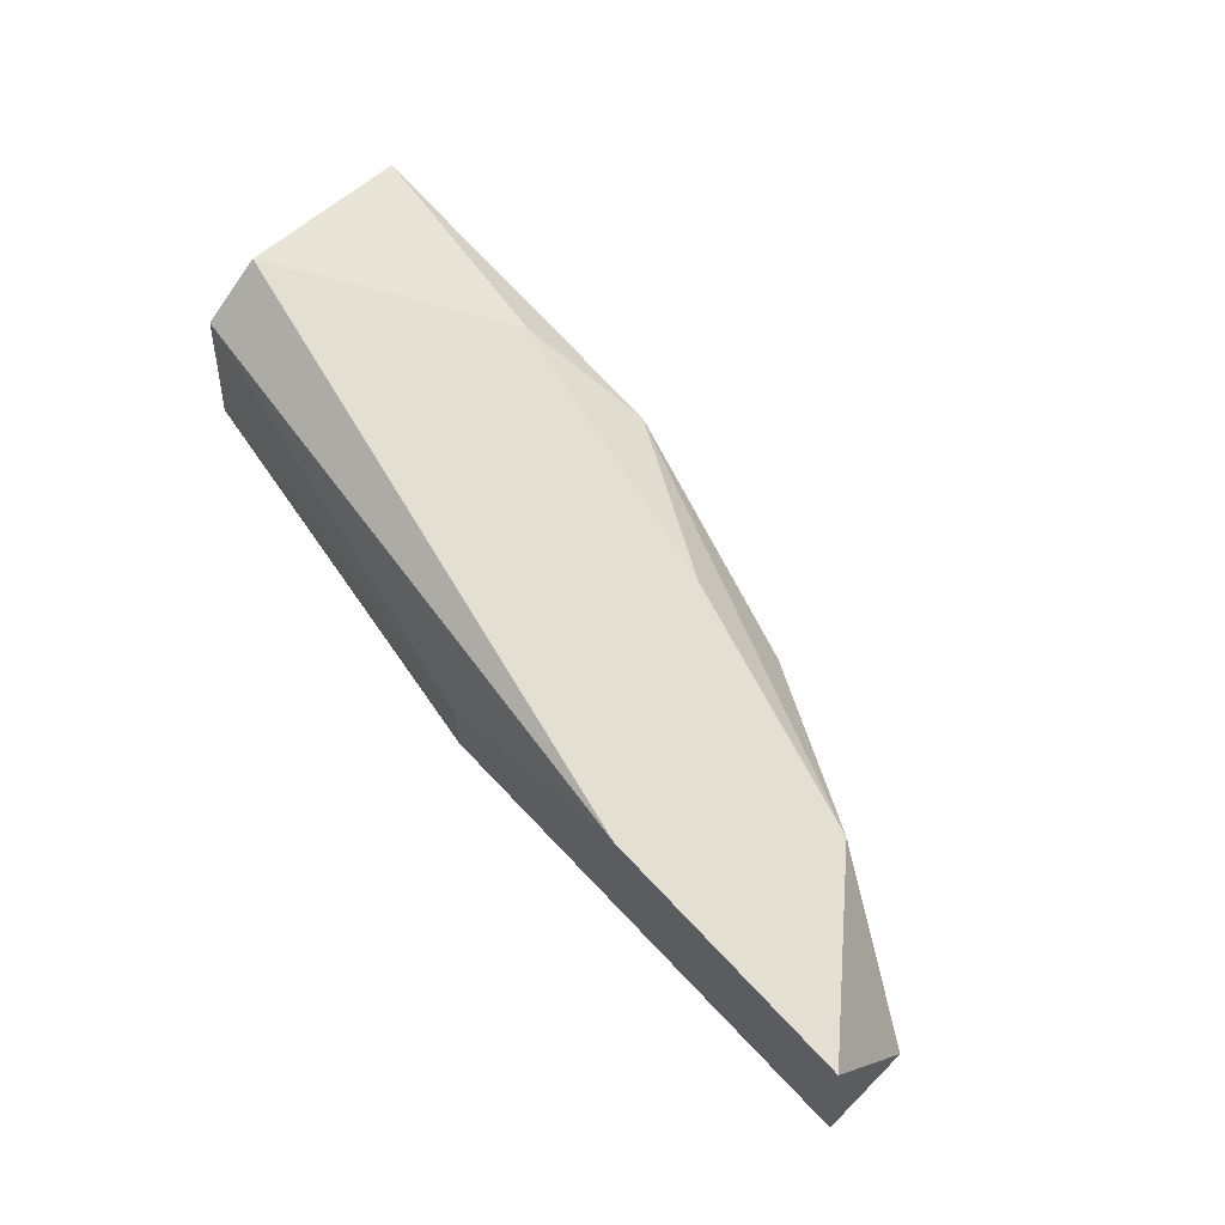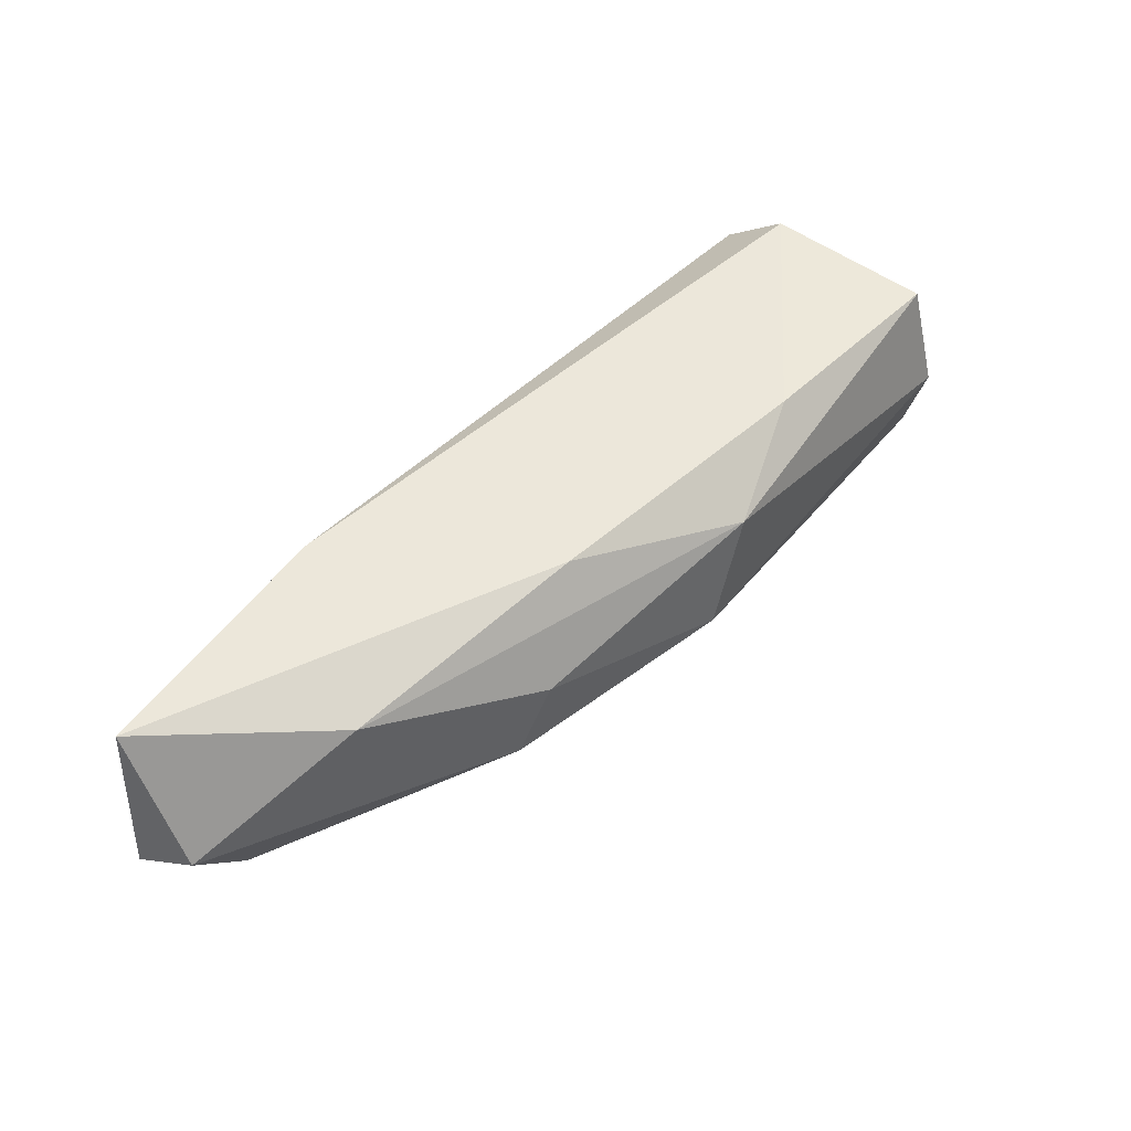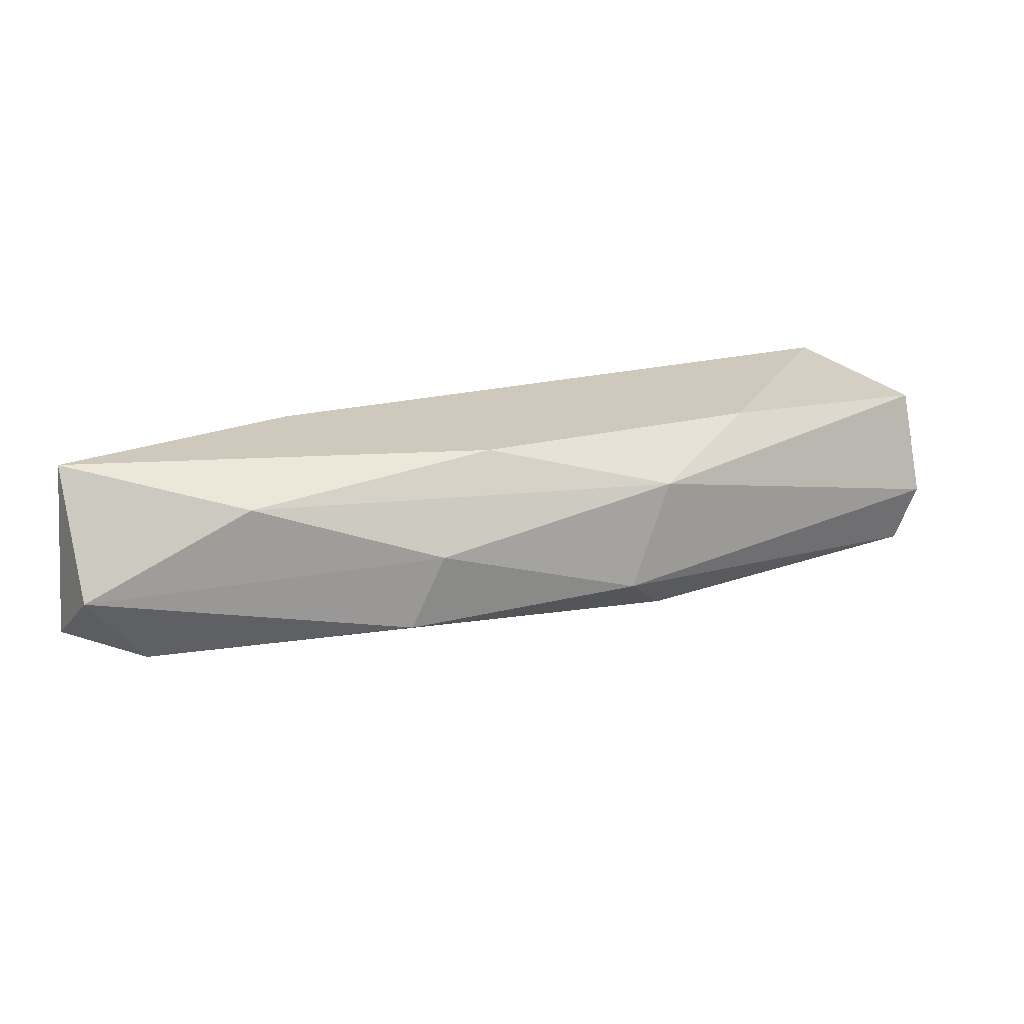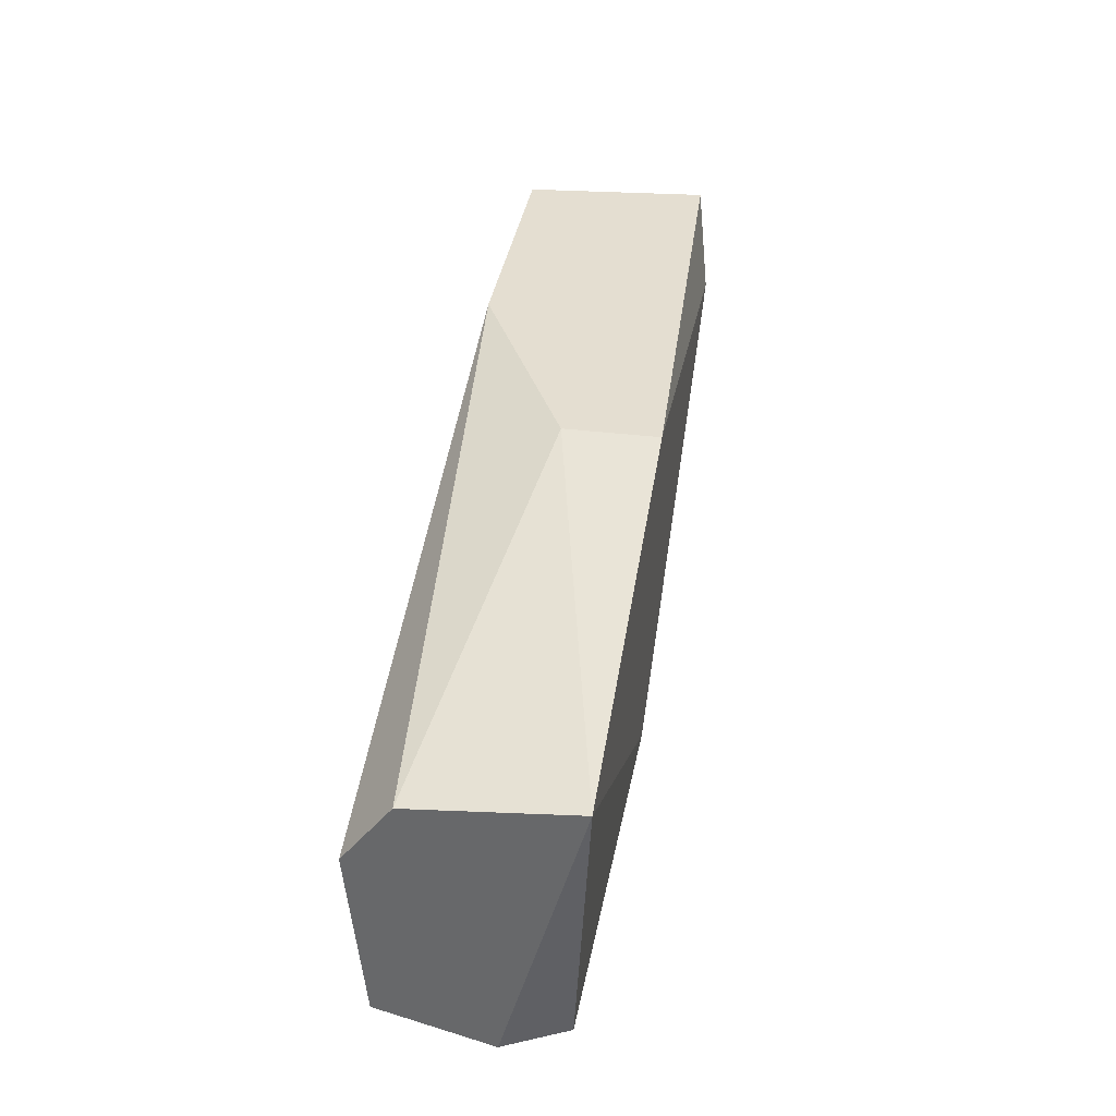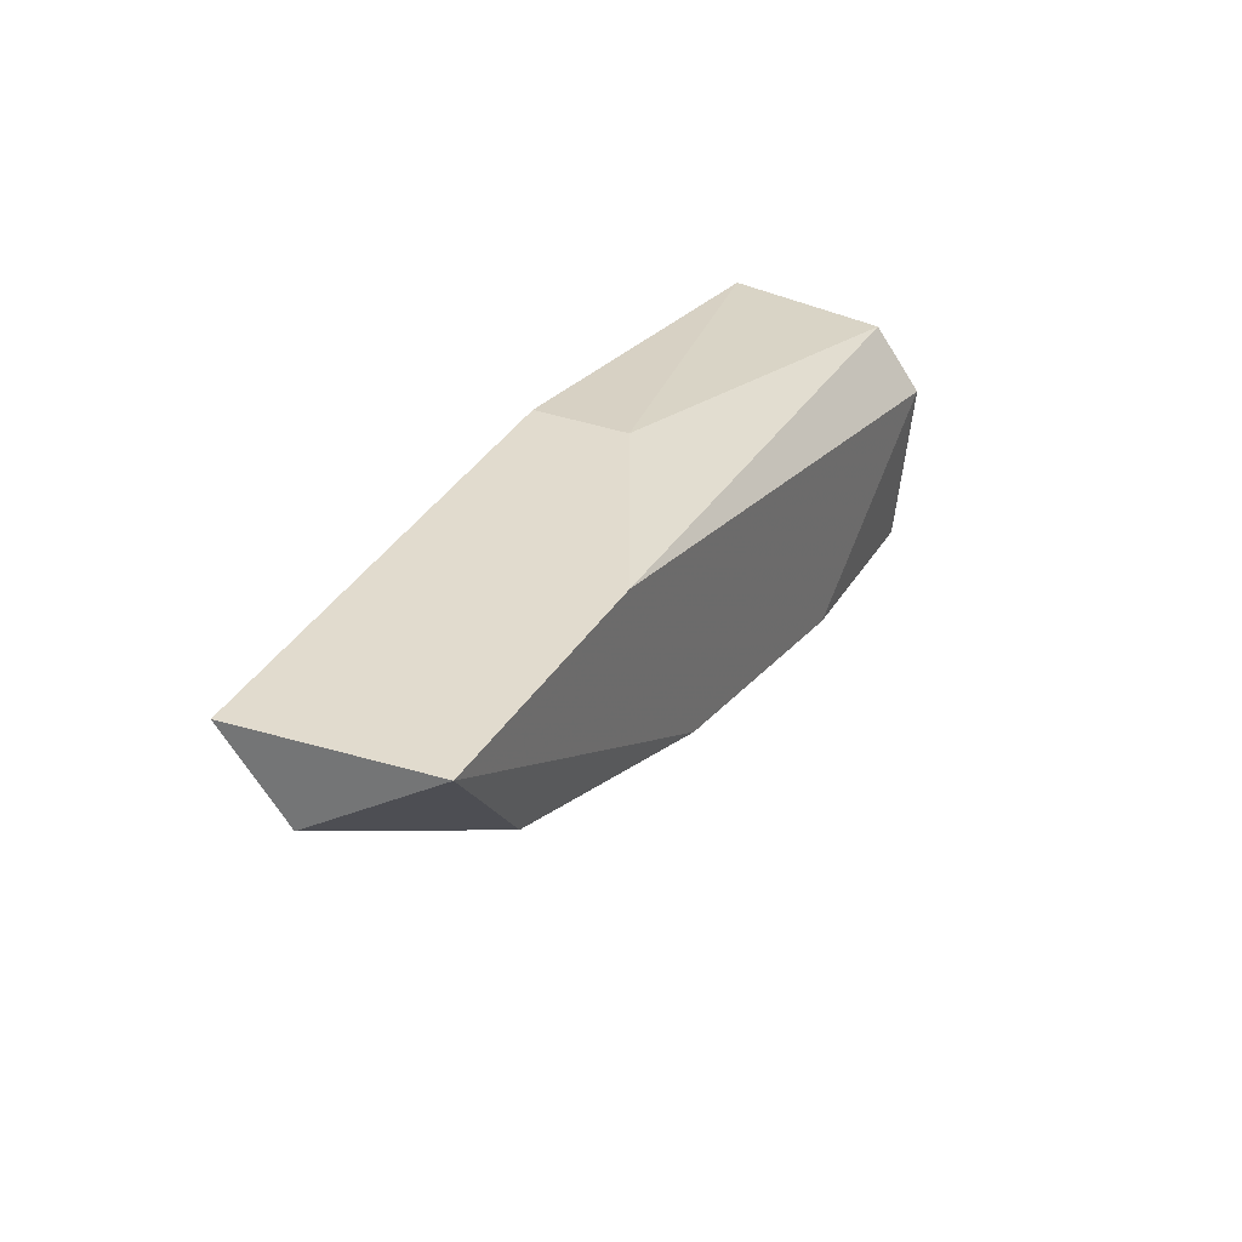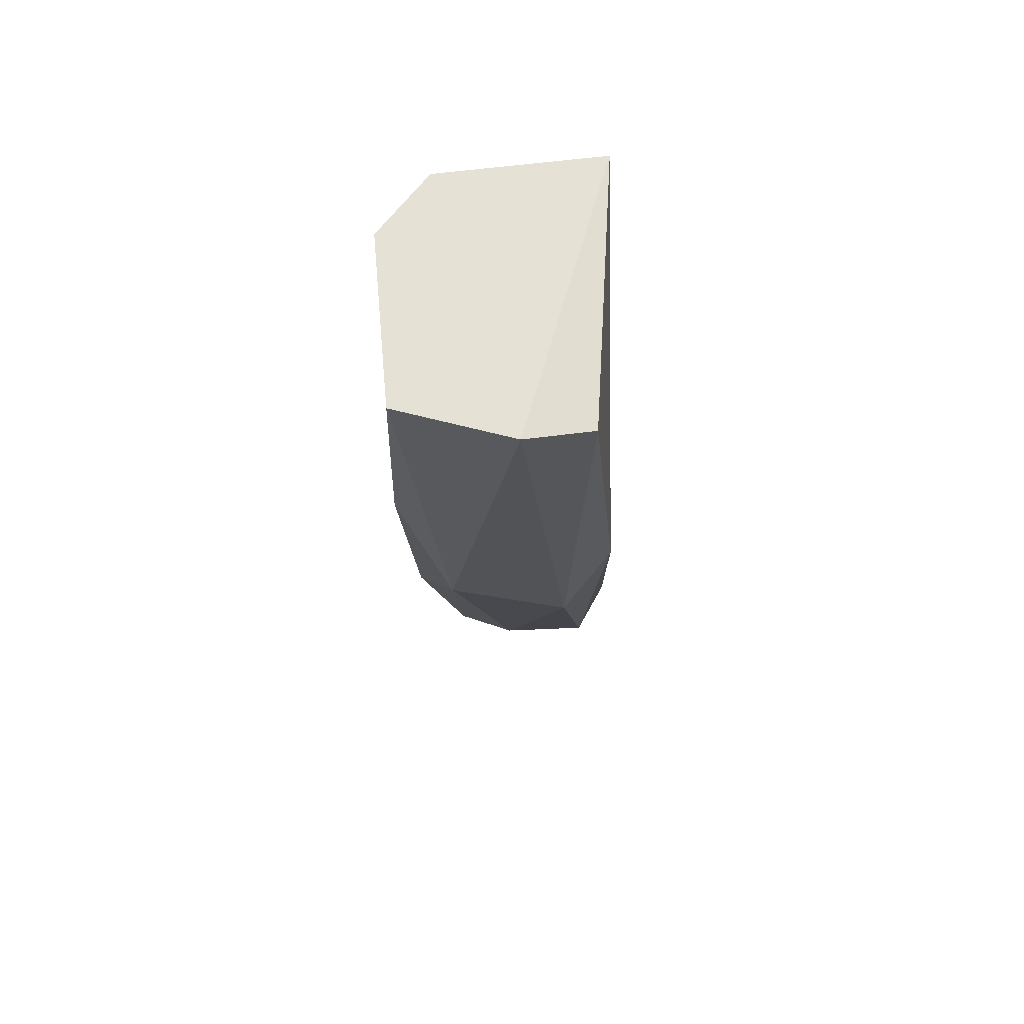
<metadata>
{"format":"obj","ext":"obj","renderer":"f3d","projection":"perspective","resolution":1024,"background":"white","views":[{"elev":67.1,"azim":-132.9,"up":"+Z"},{"elev":50.7,"azim":-55.8,"up":"+Z"},{"elev":22.4,"azim":-35.0,"up":"+Z"},{"elev":36.4,"azim":99.1,"up":"+Y"},{"elev":33.8,"azim":-63.3,"up":"+Y"},{"elev":-26.8,"azim":92.0,"up":"+Y"}]}
</metadata>
<code>
v -0.03261 -0.09585 0.06603
v -0.02834 -0.08964 0.06564
v -0.02834 -0.08964 0.06331
v -0.01747 -0.09818 0.06525
v -0.01747 -0.09313 0.06836
v -0.04038 -0.08964 0.06836
v -0.03922 -0.09158 0.06331
v -0.01747 -0.09119 0.06331
v -0.0233 -0.09663 0.06836
v -0.02602 -0.09663 0.06331
v -0.04078 -0.08964 0.0637
v -0.01747 -0.09158 0.0672
v -0.03689 -0.09352 0.06758
v -0.01786 -0.0978 0.0637
v -0.02757 -0.09741 0.06448
v -0.01747 -0.09741 0.06797
v -0.02641 -0.09741 0.0672
v -0.04078 -0.09158 0.06525
v -0.03378 -0.08964 0.06836
v -0.03339 -0.09546 0.06409
v -0.03067 -0.09508 0.06836
f 2 6 19
f 4 16 17
f 6 11 18
f 17 9 21
f 11 7 18
f 1 13 18
f 13 6 18
f 6 5 19
f 1 18 20
f 5 12 19
f 7 10 20
f 10 15 20
f 15 1 20
f 15 4 17
f 18 7 20
f 9 6 21
f 6 13 21
f 12 2 19
f 1 15 17
f 14 4 15
f 16 9 17
f 13 17 21
f 2 3 6
f 3 2 8
f 5 4 8
f 5 6 9
f 7 8 10
f 6 3 11
f 7 3 8
f 8 2 12
f 5 8 12
f 8 4 14
f 10 8 14
f 10 14 15
f 4 5 16
f 5 9 16
f 3 7 11
f 13 1 17

</code>
